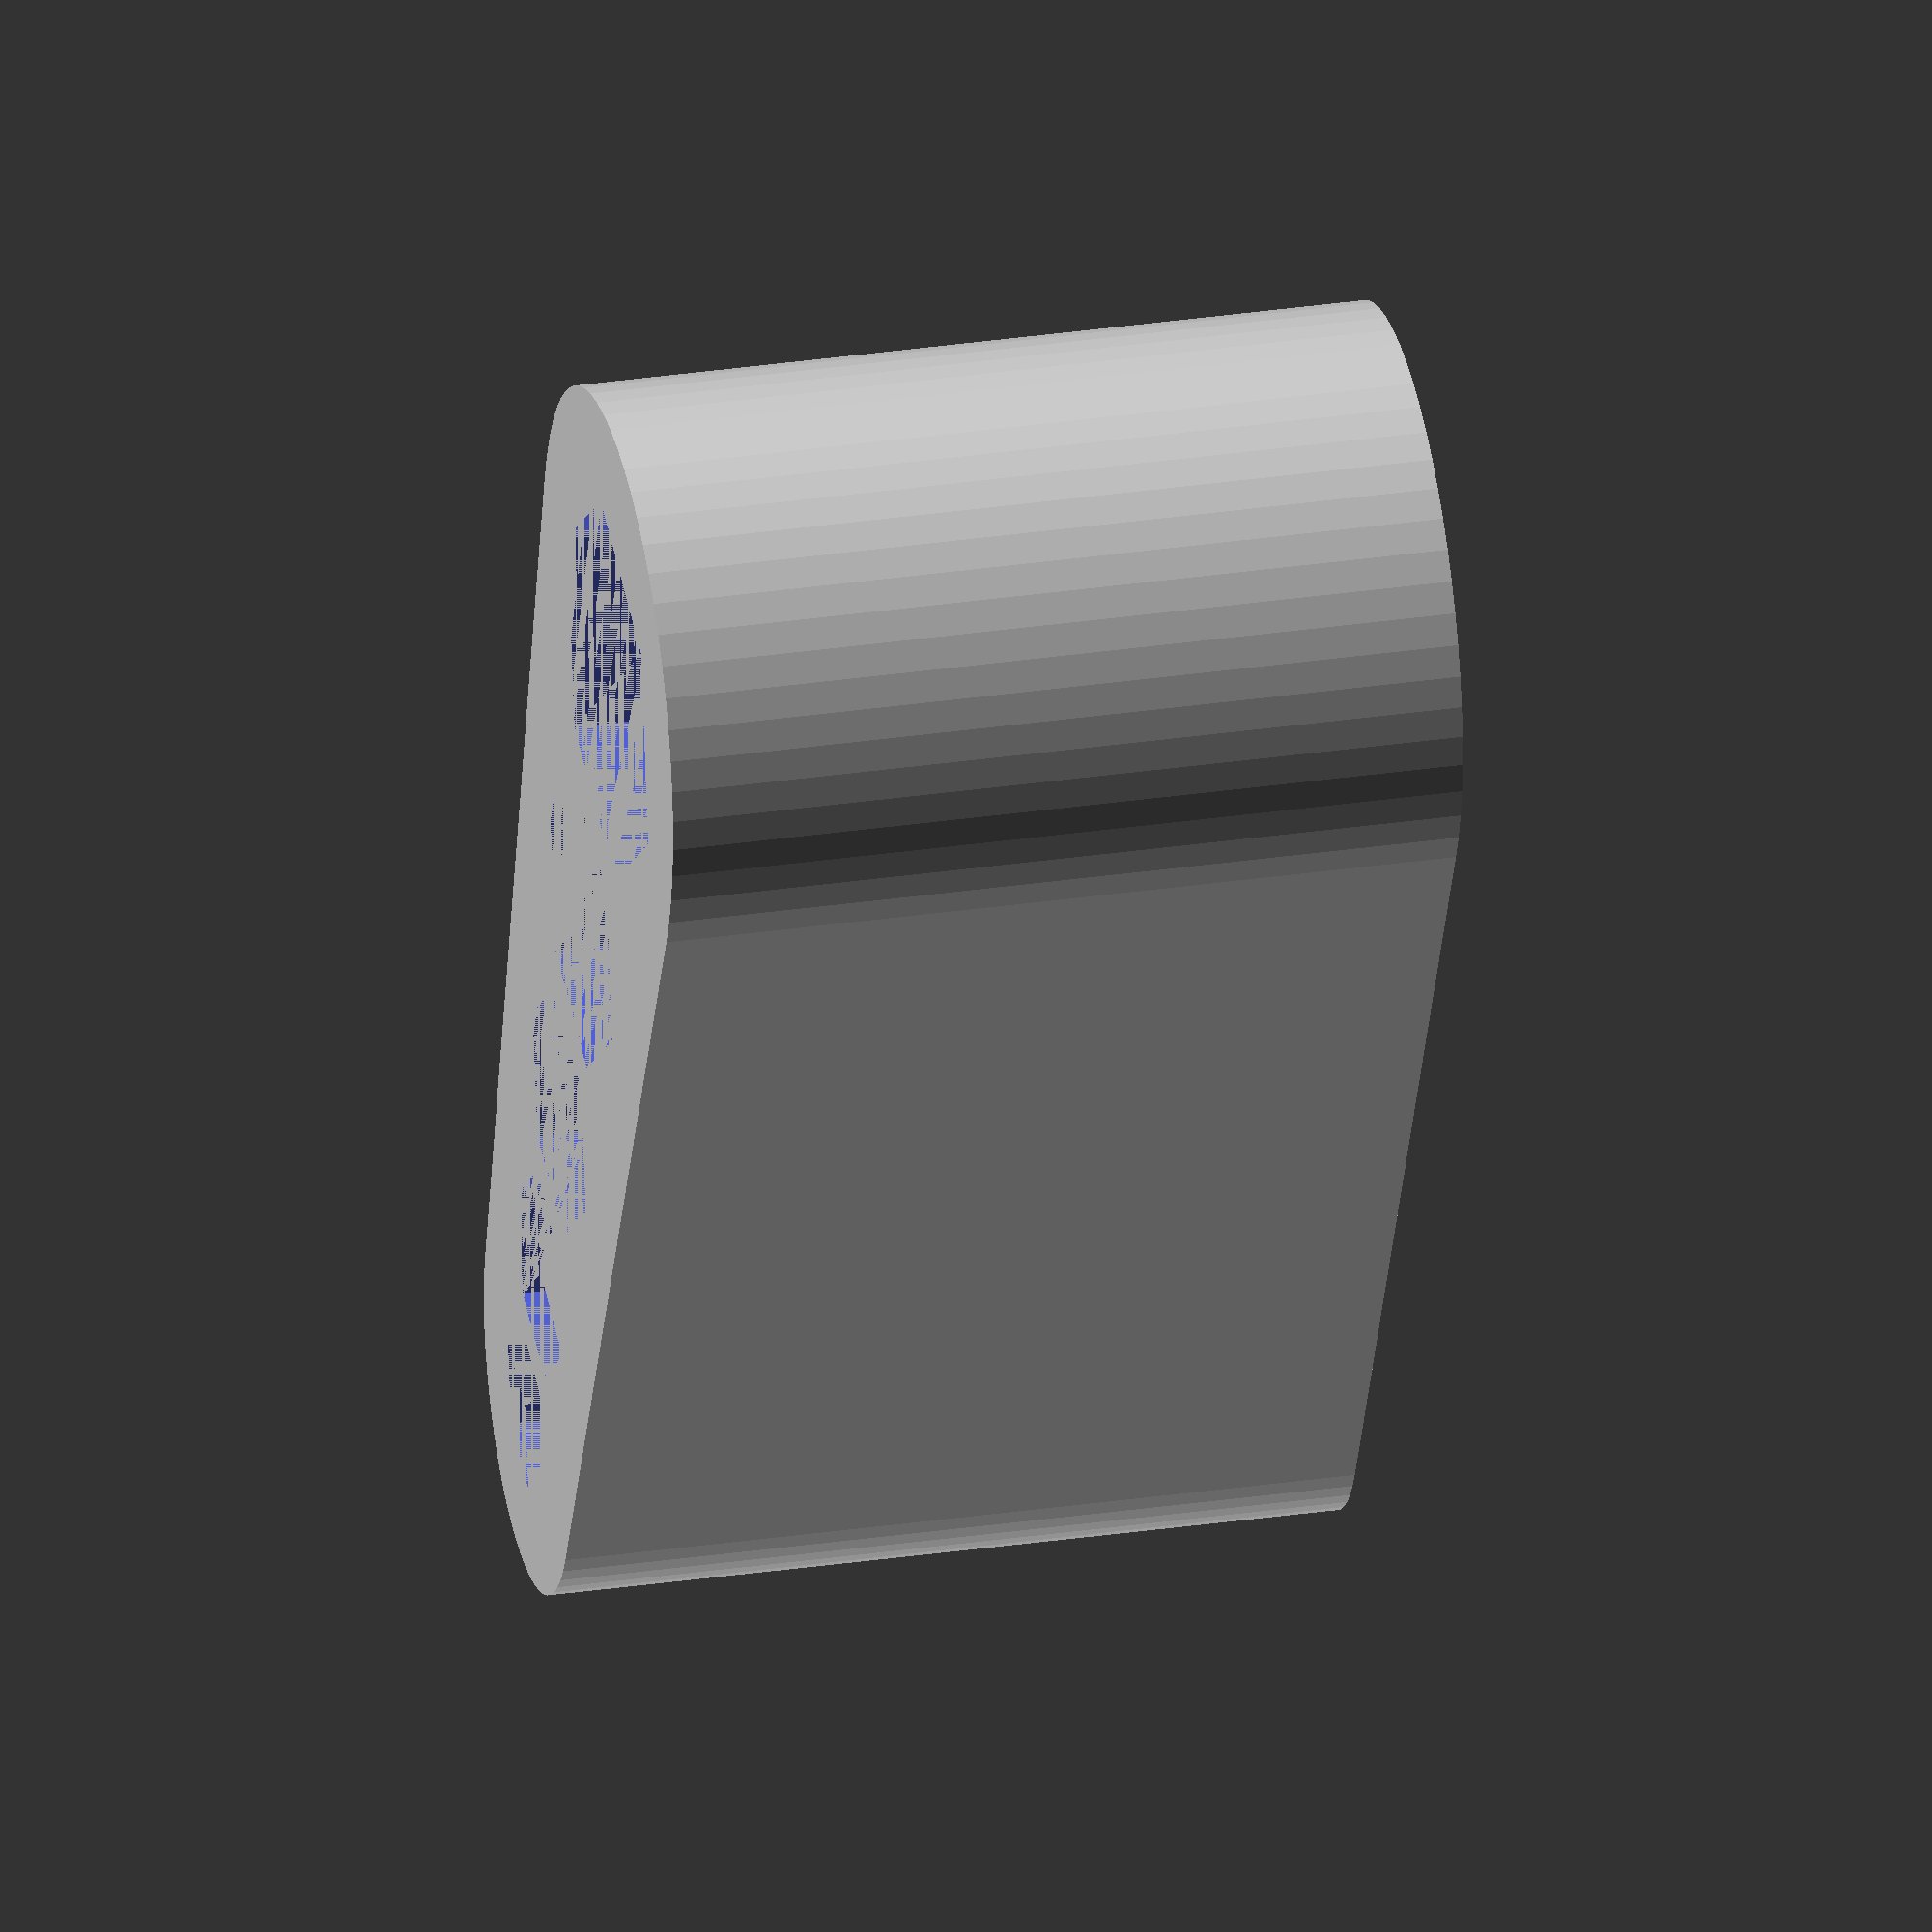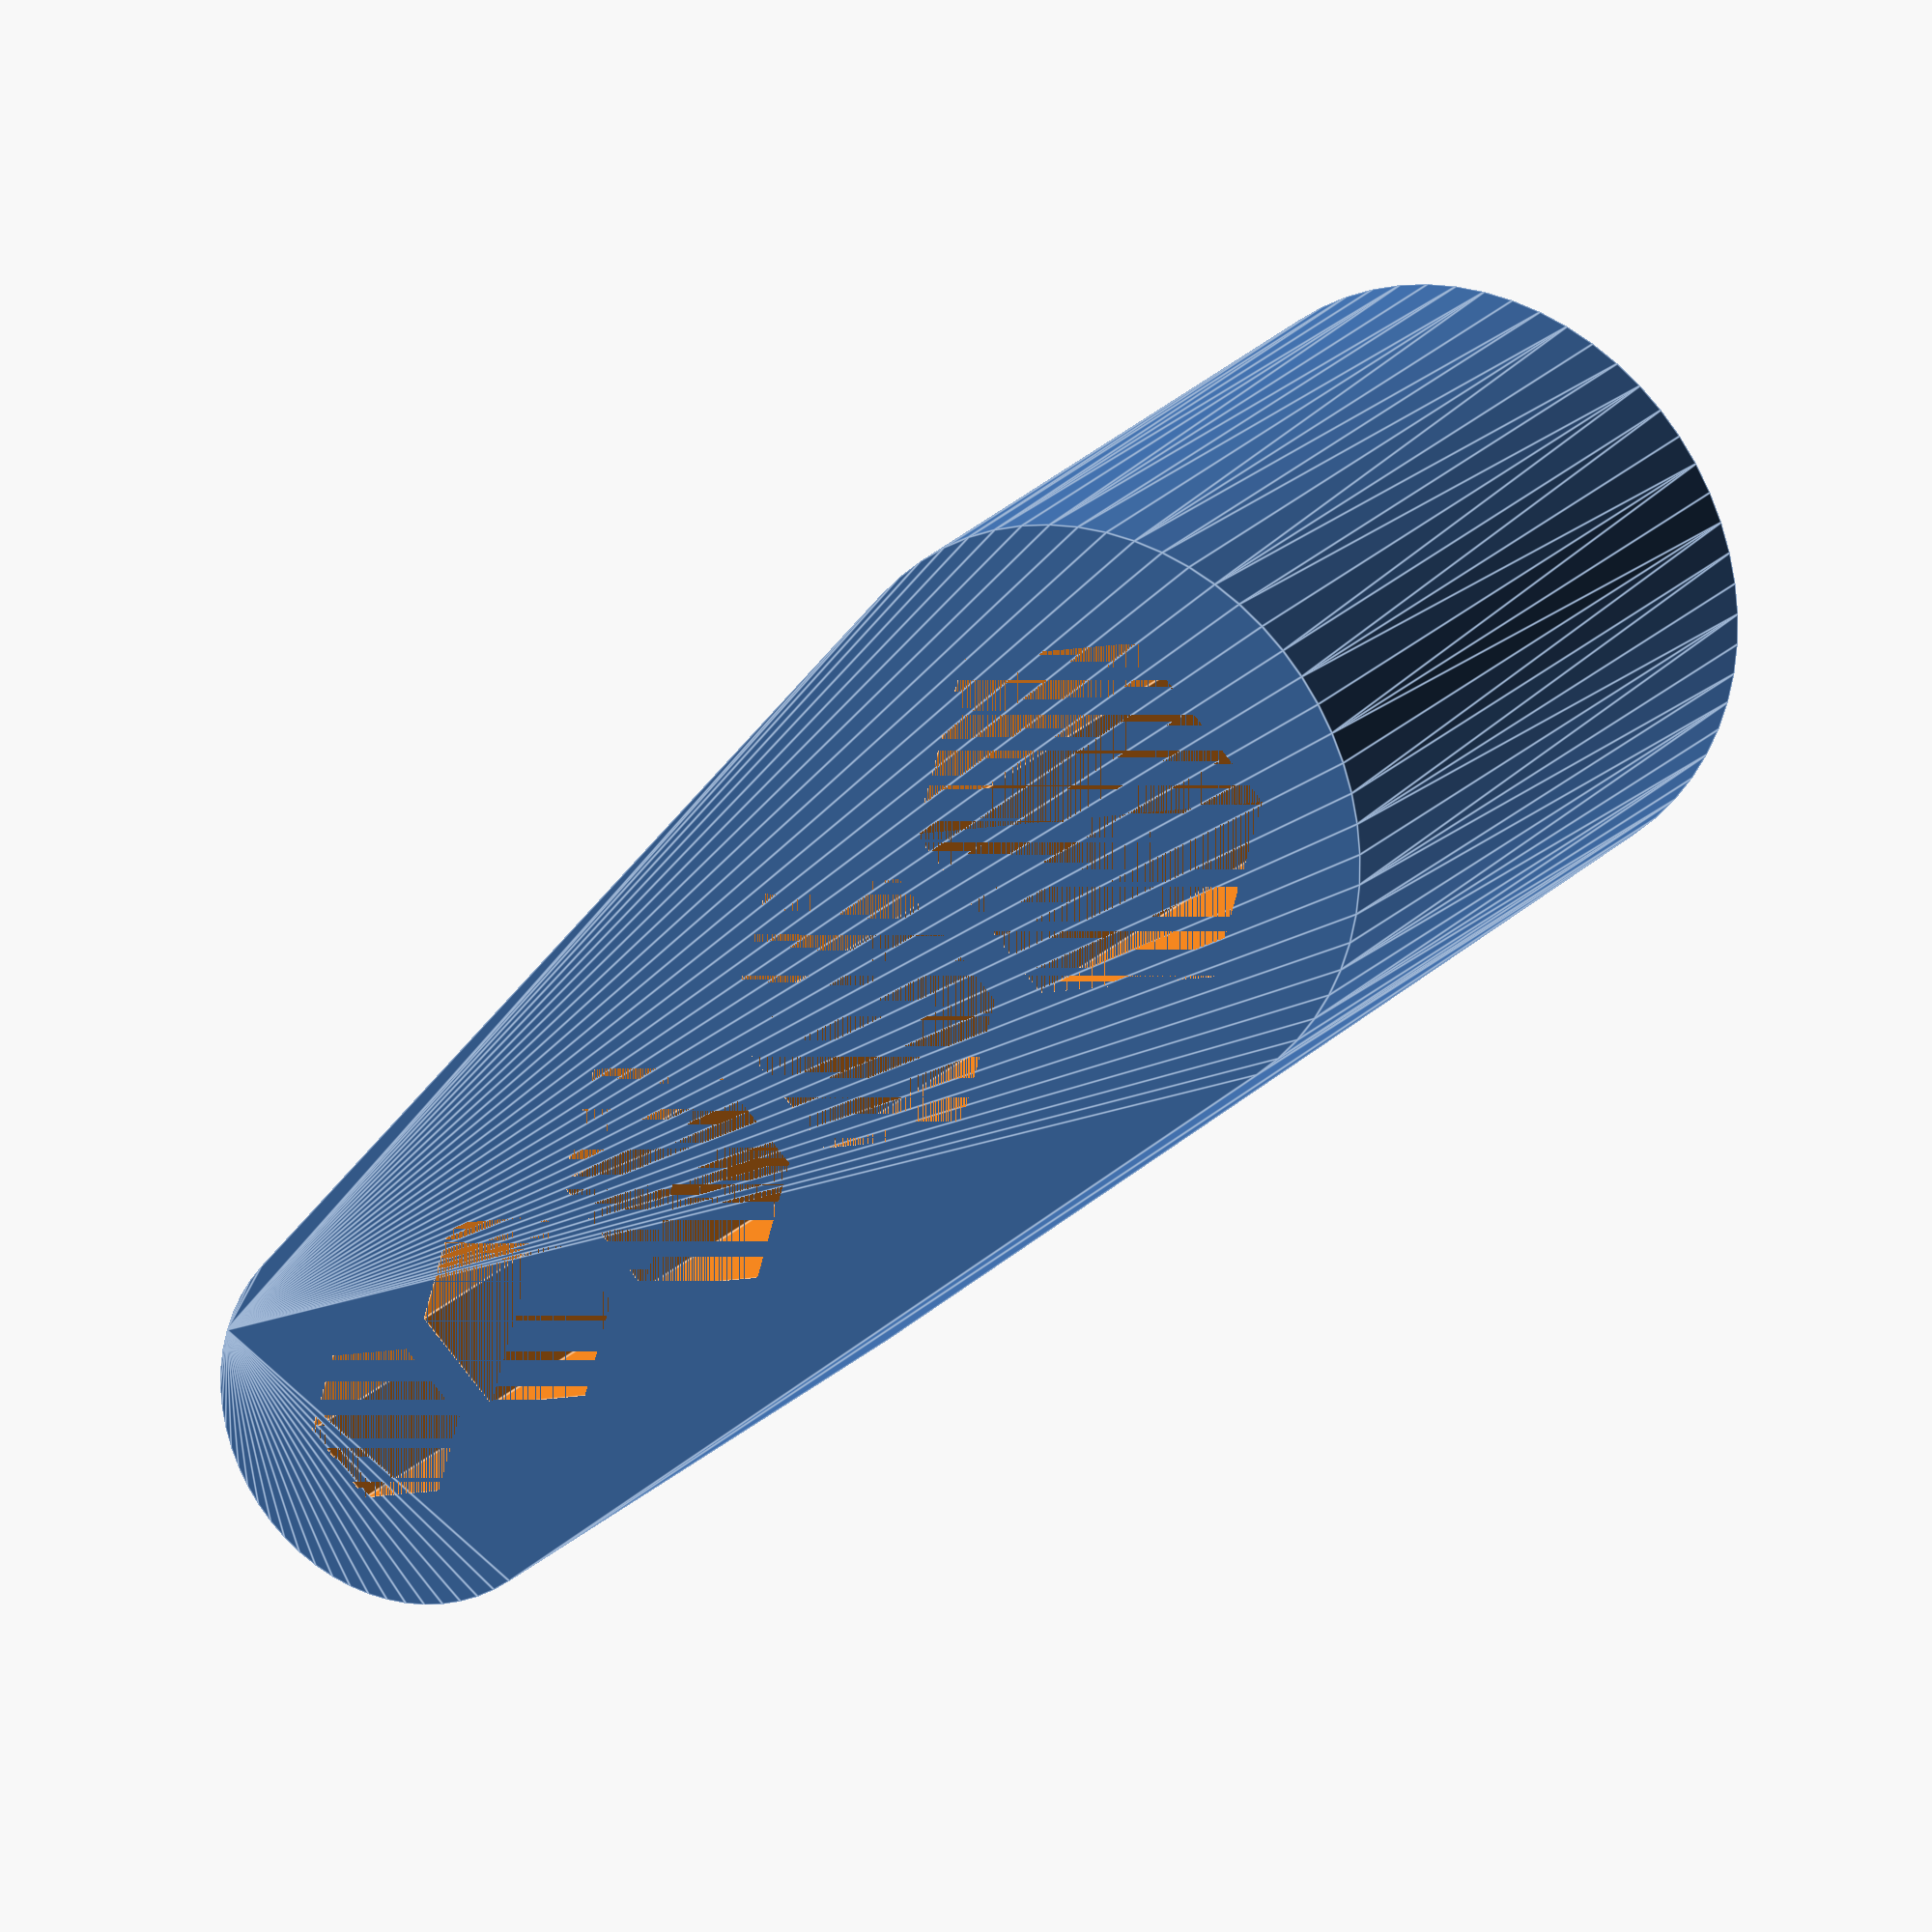
<openscad>
// Creality Ender 3 Pro comes with 5 Alan Keys 4, 3, 2.5, 2, 1.5 mm
// Radius is calculated by using the Pythagoras Theorem

ak40r=(0.5*4.0)/sin(60);   // Radius of Alan Key 4.0 mm
ak30r=(0.5*3.0)/sin(60);   // Radius of Alan Key 3.0 mm
ak25r=(0.5*2.5)/sin(60);   // Radius of Alan Key 2.5 mm
ak20r=(0.5*2.0)/sin(60);   // Radius of Alan Key 2.0 mm
ak15r=(0.5*1.5)/sin(60);   // Radius of Alan Key 1.5 mm

t=0.2;
h=10;

ak40x=0;
ak30x=ak40r+t+ak30r+t;
ak25x=ak40r+t+ak30r+t+ak25r+t+2.0;
ak20x=ak40r+t+ak30r+t+ak25r+t+ak25r+t+3.45;
ak15x=ak40r+t+ak30r+t+ak25r+t+ak20r+t+ak15r+t+5.25;



difference(){
    hull(){
        translate([0,0,0]) rotate(90) cylinder(r=3.8,h=h,$fn=60);
        translate([13.5,0,0]) rotate(90) cylinder(r=2.5,h=h,$fn=60);
    }
    union(){
        translate([ak40x,0,0]) rotate(90) cylinder(r=ak40r+t,h=h,$fn=6);
        translate([ak30x,0,0]) rotate(90) cylinder(r=ak30r+t,h=h,$fn=6);
        translate([ak25x,0,0]) rotate(90) cylinder(r=ak25r+t,h=h,$fn=6);
        translate([ak20x,0,0]) rotate(90) cylinder(r=ak20r+t,h=h,$fn=6);
        translate([ak15x,0,0]) rotate(90) cylinder(r=ak15r+t,h=h,$fn=6);
    }
}

</openscad>
<views>
elev=330.3 azim=110.4 roll=77.7 proj=o view=wireframe
elev=340.3 azim=44.3 roll=207.9 proj=o view=edges
</views>
